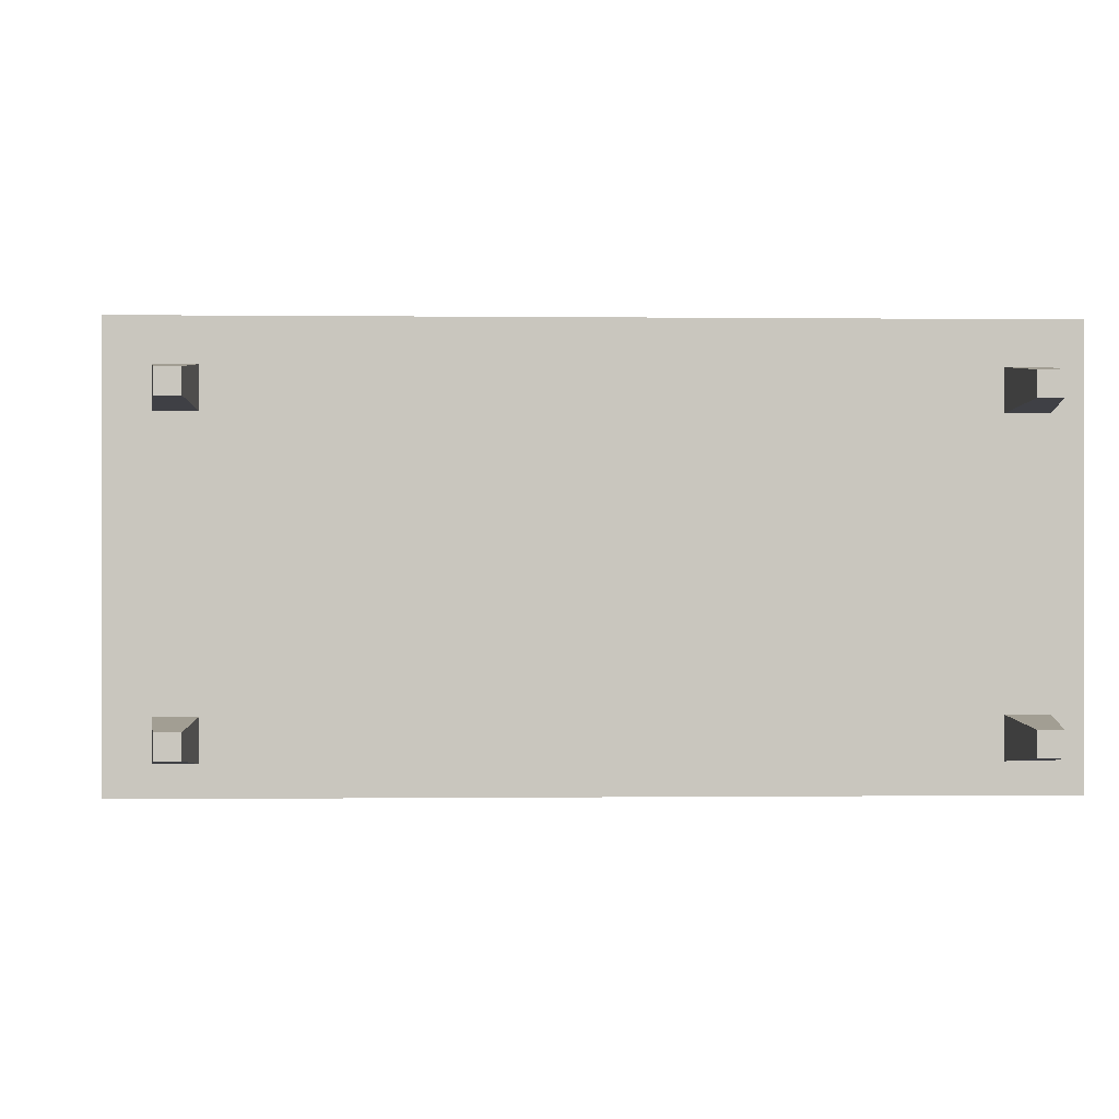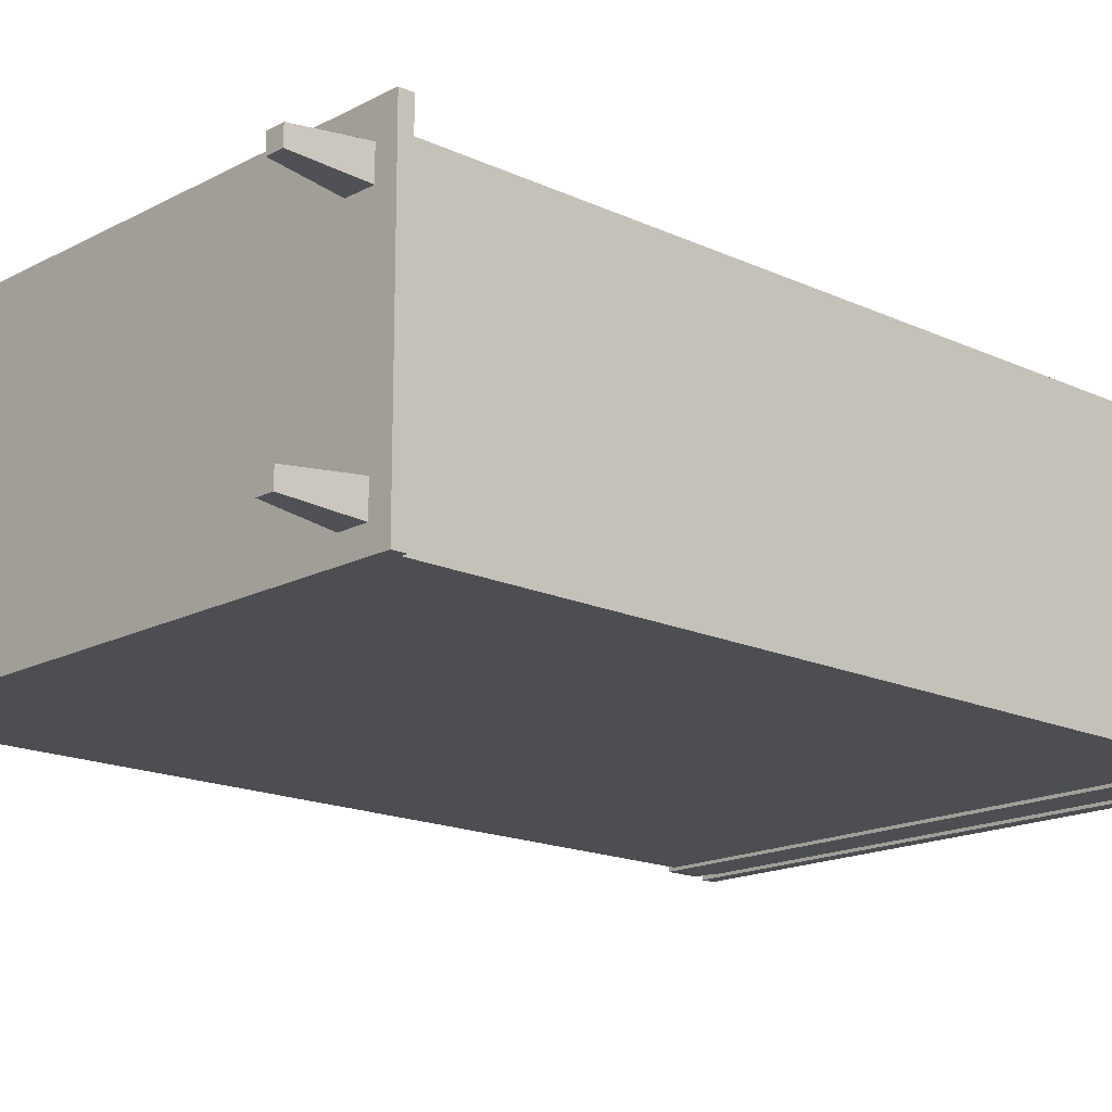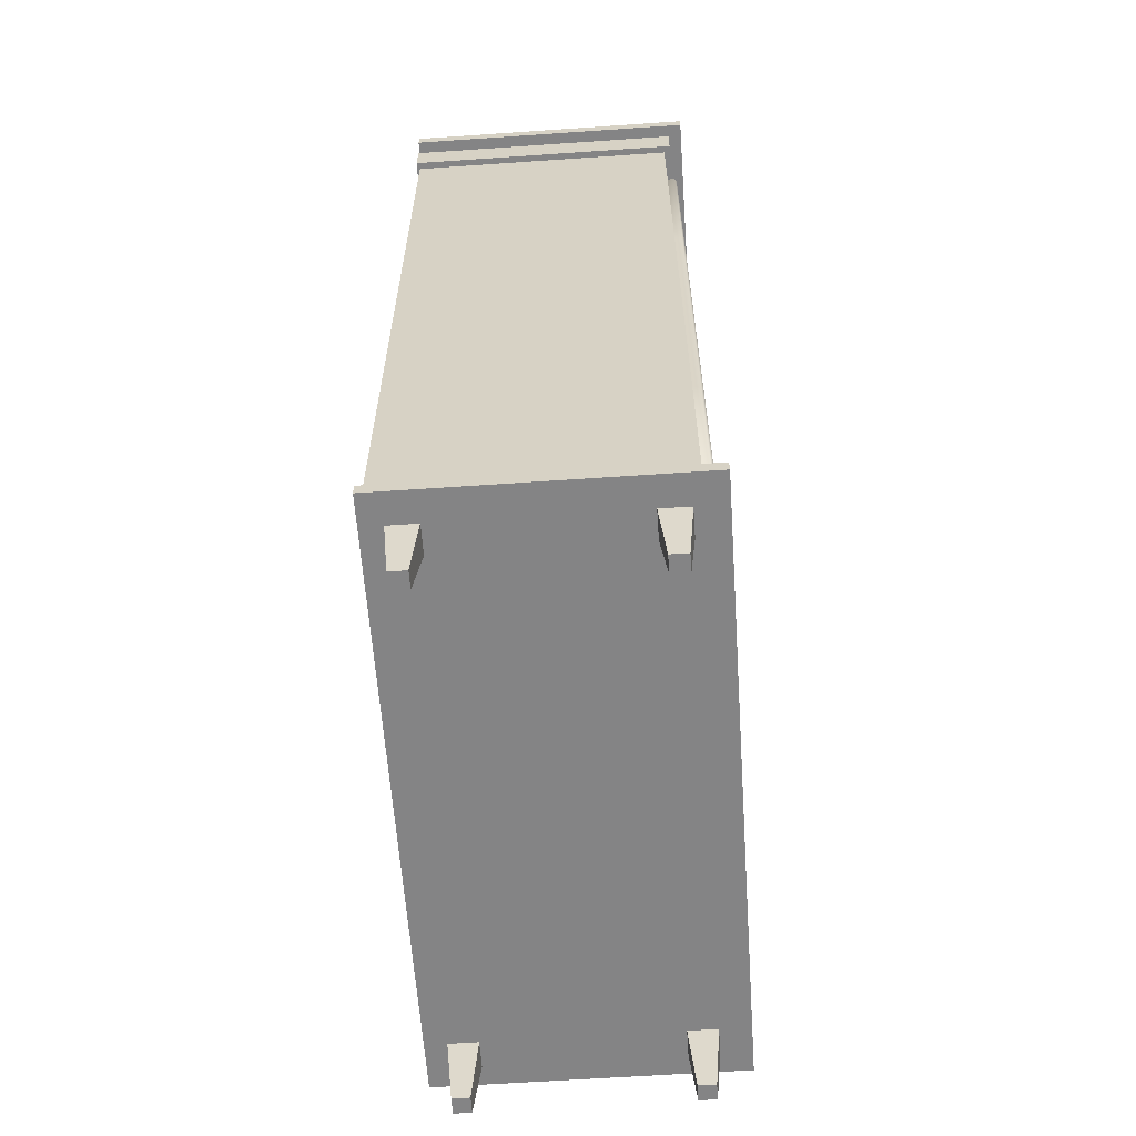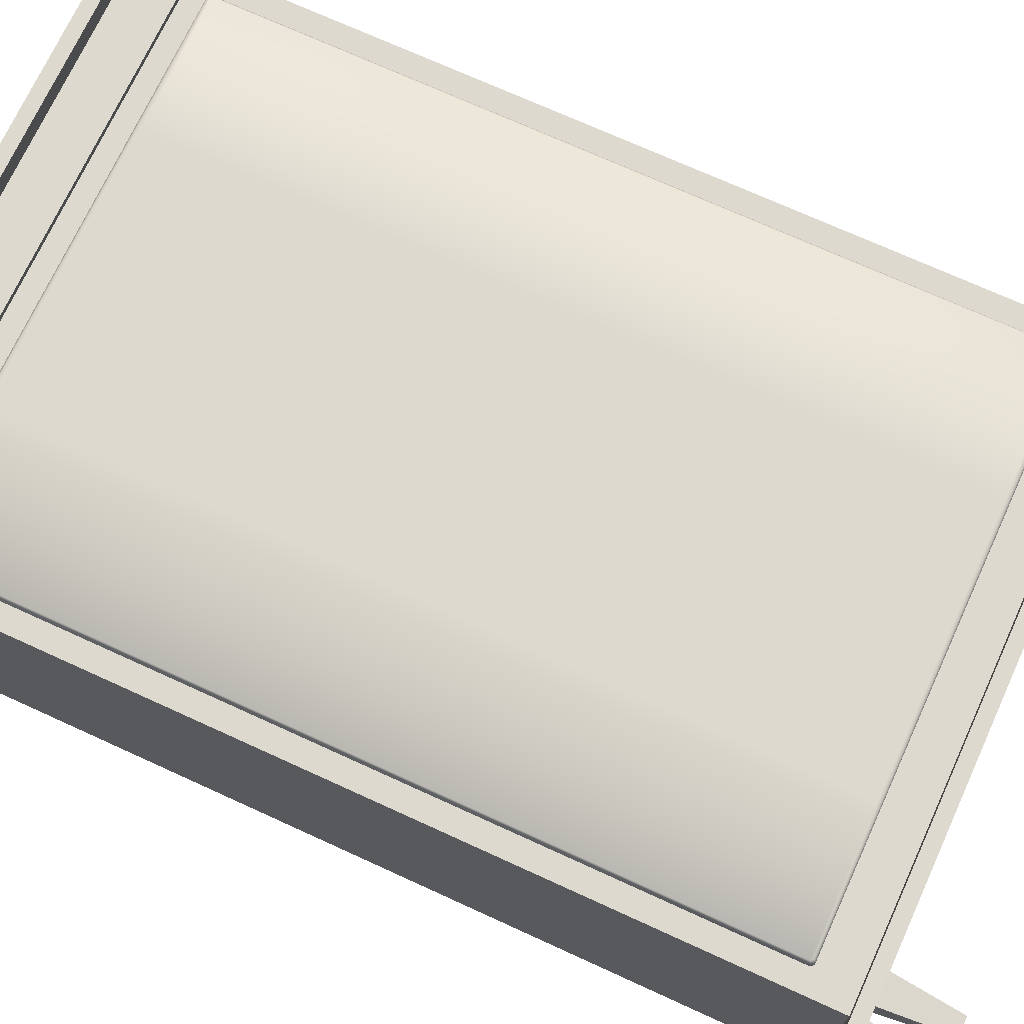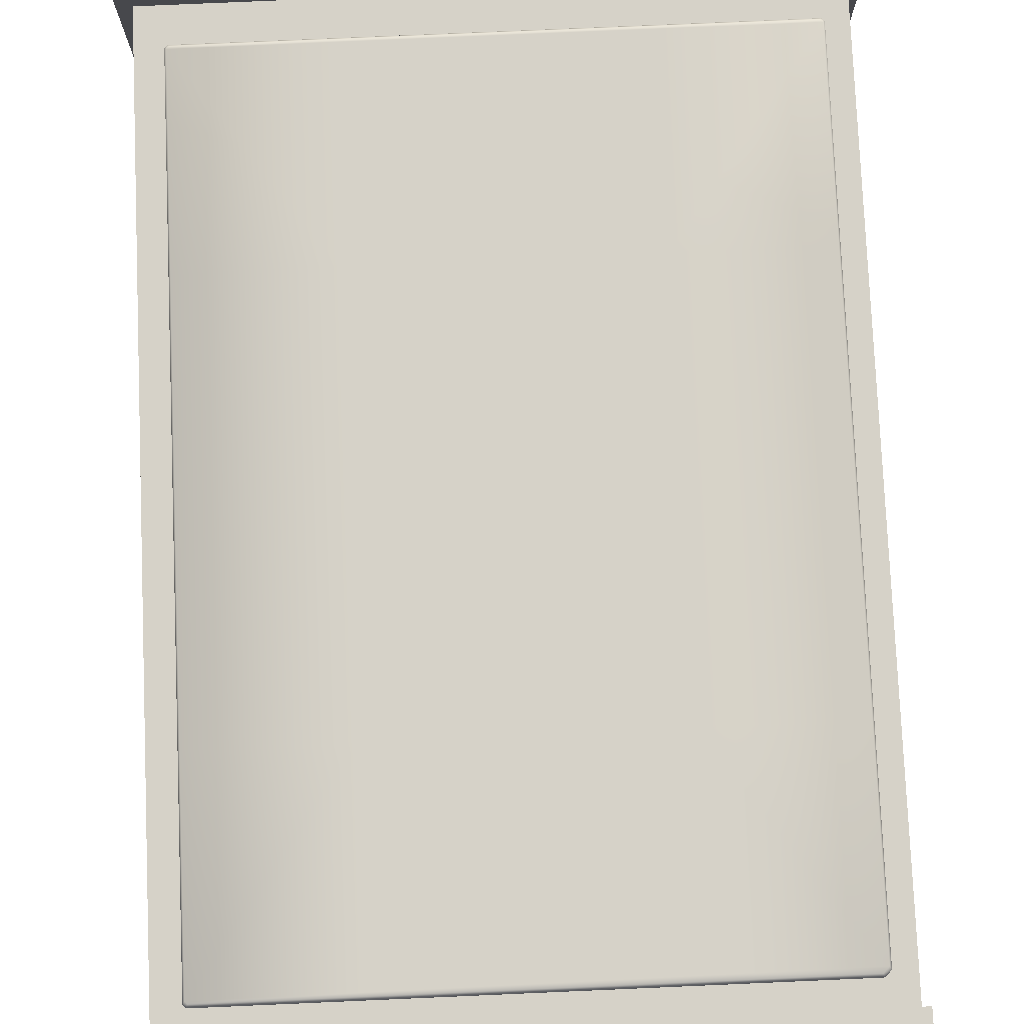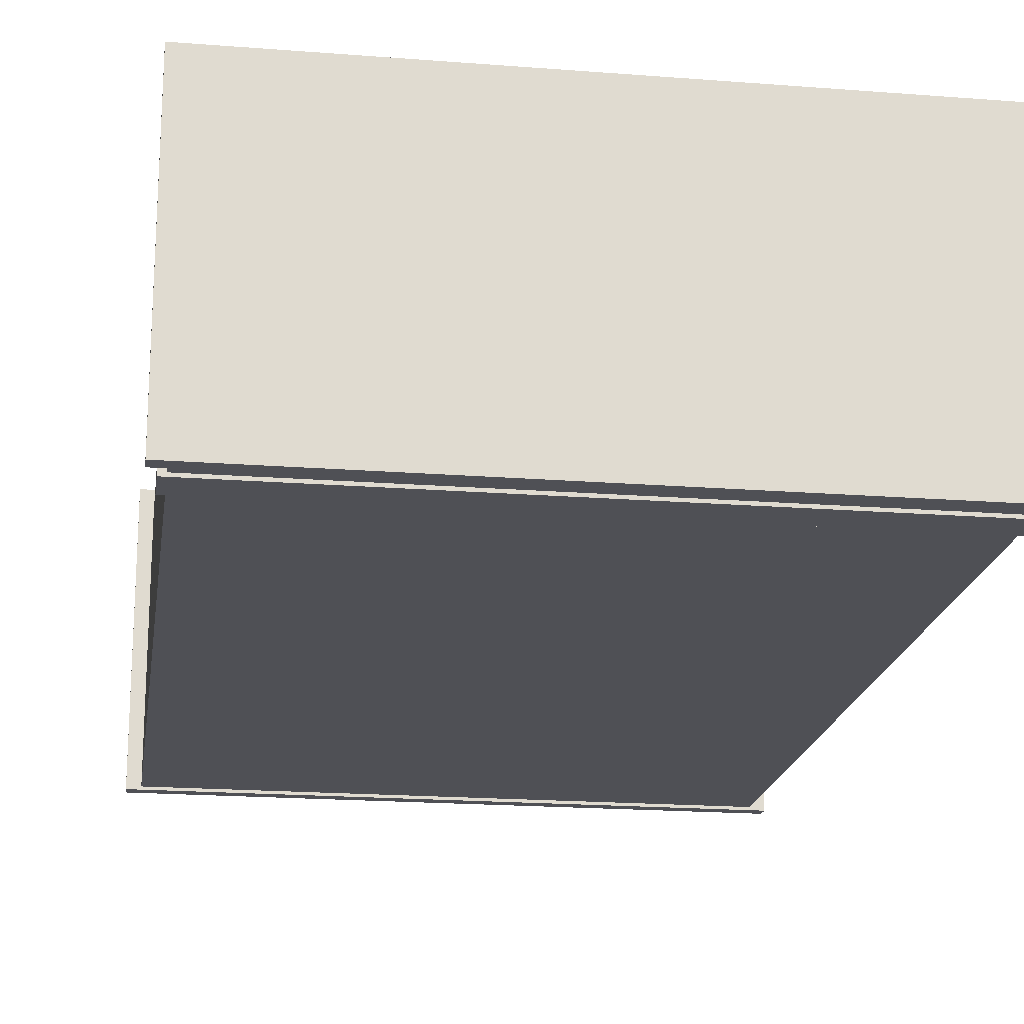
<metadata>
{"format":"obj","ext":"obj","renderer":"f3d","projection":"perspective","resolution":1024,"background":"white","views":[{"elev":-0.2,"azim":-3.2,"up":"+Z"},{"elev":-16.7,"azim":46.8,"up":"+Z"},{"elev":-61.6,"azim":-86.0,"up":"+Y"},{"elev":71.6,"azim":-65.4,"up":"+Z"},{"elev":78.2,"azim":177.5,"up":"+Z"},{"elev":-19.3,"azim":171.7,"up":"+Z"}]}
</metadata>
<code>
v 1.006 0.2526 0.7805
v 0.984 0.001619 0.8634
v 0.984 0.001619 0.8027
v 1.006 0.2526 0.8856
v 0.9011 0.2526 0.7805
v 0.984 0.001619 0.8027
v 0.9233 0.001619 0.8027
v 1.006 0.2526 0.7805
v 0.9011 0.2526 0.8856
v 0.9233 0.001619 0.8027
v 0.9233 0.001619 0.8634
v 0.9011 0.2526 0.7805
v 1.006 0.2526 0.8856
v 0.9233 0.001619 0.8634
v 0.984 0.001619 0.8634
v 0.9011 0.2526 0.8856
v 0.984 0.001619 0.8027
v 0.9233 0.001619 0.8634
v 0.9233 0.001619 0.8027
v 0.984 0.001619 0.8634
v 1.006 0.2526 0.1175
v 0.984 0.001619 0.03458
v 1.006 0.2526 0.01237
v 0.984 0.001619 0.09529
v 0.9011 0.2526 0.01237
v 0.984 0.001619 0.03458
v 0.9233 0.001619 0.03458
v 1.006 0.2526 0.01237
v 0.9011 0.2526 0.1175
v 0.9233 0.001619 0.03458
v 0.9233 0.001619 0.09529
v 0.9011 0.2526 0.01237
v 1.006 0.2526 0.1175
v 0.9233 0.001619 0.09529
v 0.984 0.001619 0.09529
v 0.9011 0.2526 0.1175
v 0.984 0.001619 0.03458
v 0.9233 0.001619 0.09529
v 0.9233 0.001619 0.03458
v 0.984 0.001619 0.09529
v 1.079 3.44 -0.06214
v 1.079 3.39 0.9901
v 1.079 3.39 -0.06214
v 1.079 3.44 0.9901
v -1.078 3.44 -0.06214
v 1.079 3.39 -0.06214
v -1.078 3.39 -0.06214
v 1.079 3.44 -0.06214
v -1.078 3.44 0.9901
v -1.078 3.39 -0.06214
v -1.078 3.39 0.9901
v -1.078 3.44 -0.06214
v 1.079 3.44 0.9901
v -1.078 3.39 0.9901
v 1.079 3.39 0.9901
v -1.078 3.44 0.9901
v 1.079 3.39 -0.06214
v -1.078 3.39 0.9901
v -1.078 3.39 -0.06214
v 1.079 3.39 0.9901
v -1.078 3.44 -0.06214
v 1.079 3.44 0.9901
v 1.079 3.44 -0.06214
v -1.078 3.44 0.9901
v 1.079 0.2846 -0.06214
v 1.079 0.2372 0.9901
v 1.079 0.2372 -0.06214
v 1.079 0.2846 0.9901
v -1.078 0.2846 -0.06214
v 1.079 0.2372 -0.06214
v -1.078 0.2372 -0.06214
v 1.079 0.2846 -0.06214
v -1.078 0.2846 0.9901
v -1.078 0.2372 -0.06214
v -1.078 0.2372 0.9901
v -1.078 0.2846 -0.06214
v 1.079 0.2846 0.9901
v -1.078 0.2372 0.9901
v 1.079 0.2372 0.9901
v -1.078 0.2846 0.9901
v 1.079 0.2372 -0.06214
v -1.078 0.2372 0.9901
v -1.078 0.2372 -0.06214
v 1.079 0.2372 0.9901
v -1.078 0.2846 -0.06214
v 1.079 0.2846 0.9901
v 1.079 0.2846 -0.06214
v -1.078 0.2846 0.9901
v 1.029 1.821 -0.05126
v 1.029 0.2521 0.9167
v 1.029 0.2521 -0.05126
v 1.029 1.821 0.9167
v 1.029 3.39 -0.05126
v 1.029 3.39 0.9167
v -1.028 1.821 -0.05126
v 0.0007184 0.2521 -0.05126
v -1.028 0.2521 -0.05126
v 0.0007184 1.821 -0.05126
v 1.029 0.2521 -0.05126
v 1.029 1.821 -0.05126
v 1.029 3.39 -0.05126
v 0.0007184 3.39 -0.05126
v -1.028 3.39 -0.05126
v 1.052 3.334 -0.06214
v 1.052 3.209 0.9386
v 1.052 3.209 -0.06214
v 1.052 3.334 0.9386
v -1.052 3.334 -0.06214
v 1.052 3.209 -0.06214
v -1.052 3.209 -0.06214
v 1.052 3.334 -0.06214
v -1.052 3.334 0.9386
v -1.052 3.209 -0.06214
v -1.052 3.209 0.9386
v -1.052 3.334 -0.06214
v 1.052 3.334 0.9386
v -1.052 3.209 0.9386
v 1.052 3.209 0.9386
v -1.052 3.334 0.9386
v 1.052 3.209 -0.06214
v -1.052 3.209 0.9386
v -1.052 3.209 -0.06214
v 1.052 3.209 0.9386
v -1.052 3.334 -0.06214
v 1.052 3.334 0.9386
v 1.052 3.334 -0.06214
v -1.052 3.334 0.9386
v 0.0007184 3.39 0.9167
v 1.029 1.821 0.9167
v 1.029 3.39 0.9167
v 0.0007184 1.821 0.9167
v 1.029 0.2521 0.9167
v -1.028 3.39 0.9167
v 0.0007184 0.2521 0.9167
v -1.028 1.821 0.9167
v -1.028 0.2521 0.9167
v 0.9375 3.119 0.9483
v 0.9375 2.447 0.9089
v 0.9375 3.119 0.9089
v 0.9375 2.447 0.9483
v 0.9306 3.11 0.9565
v 0.9306 2.441 0.9565
v 0.9375 1.774 0.9089
v 0.9375 1.774 0.9483
v 0.9306 1.773 0.9565
v 0.9306 1.104 0.9565
v 0.9375 1.101 0.9483
v 0.9306 0.4348 0.9565
v 0.9375 1.101 0.9089
v 0.9375 0.4278 0.9483
v 0.9375 0.4278 0.9089
v 0.9289 0.4192 0.9483
v 0.9375 0.4278 0.9089
v 0.9289 0.4192 0.9089
v 0.9297 3.128 0.9089
v 0.9375 3.119 0.9483
v 0.9375 3.119 0.9089
v 0.9297 3.128 0.9483
v 0.4641 3.128 0.9483
v 0.4641 3.128 0.9089
v -0.001535 3.128 0.9483
v -0.001535 3.128 0.9089
v -0.4672 3.128 0.9483
v -0.4672 3.128 0.9089
v -0.9328 3.128 0.9483
v -0.9328 3.128 0.9089
v -0.951 0.4278 0.9483
v -0.951 1.098 0.9089
v -0.951 0.4278 0.9089
v -0.951 1.098 0.9483
v -0.944 0.4348 0.9565
v -0.944 1.101 0.9565
v -0.951 1.768 0.9483
v -0.944 1.767 0.9565
v -0.951 1.768 0.9089
v -0.944 2.433 0.9565
v -0.951 2.438 0.9483
v -0.944 3.099 0.9565
v -0.951 2.438 0.9089
v -0.951 3.109 0.9483
v -0.951 3.109 0.9089
v -0.9328 3.128 0.9089
v -0.951 3.109 0.9089
v -0.9328 3.128 0.9483
v -0.8667 0.2526 0.7805
v -0.889 0.001619 0.8634
v -0.889 0.001619 0.8027
v -0.8667 0.2526 0.8856
v -0.9719 0.2526 0.7805
v -0.889 0.001619 0.8027
v -0.9497 0.001619 0.8027
v -0.8667 0.2526 0.7805
v -0.9719 0.2526 0.8856
v -0.9497 0.001619 0.8027
v -0.9497 0.001619 0.8634
v -0.9719 0.2526 0.7805
v -0.8667 0.2526 0.8856
v -0.9497 0.001619 0.8634
v -0.889 0.001619 0.8634
v -0.9719 0.2526 0.8856
v -0.889 0.001619 0.8027
v -0.9497 0.001619 0.8634
v -0.9497 0.001619 0.8027
v -0.889 0.001619 0.8634
v -0.8667 0.2526 0.1175
v -0.889 0.001619 0.03458
v -0.8667 0.2526 0.01237
v -0.889 0.001619 0.09529
v -0.9719 0.2526 0.01237
v -0.889 0.001619 0.03458
v -0.9497 0.001619 0.03458
v -0.8667 0.2526 0.01237
v -0.9719 0.2526 0.1175
v -0.9497 0.001619 0.03458
v -0.9497 0.001619 0.09529
v -0.9719 0.2526 0.01237
v -0.8667 0.2526 0.1175
v -0.9497 0.001619 0.09529
v -0.889 0.001619 0.09529
v -0.9719 0.2526 0.1175
v -0.889 0.001619 0.03458
v -0.9497 0.001619 0.09529
v -0.9497 0.001619 0.03458
v -0.889 0.001619 0.09529
v -1.028 0.2521 -0.05126
v -1.028 0.2521 0.9167
v -1.028 1.821 -0.05126
v -1.028 1.821 0.9167
v -1.028 3.39 0.9167
v -1.028 3.39 -0.05126
v 0.9375 0.4278 0.9483
v 0.9306 0.4348 0.9565
v 0.9289 0.4192 0.9483
v 0.9219 0.4262 0.9565
v 0.4576 0.4348 0.9565
v 0.4576 0.4262 0.9565
v 0.4584 1.099 0.9565
v 0.9306 1.104 0.9565
v -0.006701 0.4348 0.9565
v -0.006718 0.4262 0.9565
v 0.4591 1.772 0.9565
v 0.9306 1.773 0.9565
v 0.9306 2.441 0.9565
v -0.005421 1.099 0.9565
v -0.471 0.4348 0.9565
v -0.4711 0.4262 0.9565
v -0.9354 0.4262 0.9565
v -0.4692 1.099 0.9565
v -0.944 0.4348 0.9565
v -0.9423 0.4192 0.9483
v -0.951 0.4278 0.9483
v -0.944 1.101 0.9565
v -0.944 1.767 0.9565
v -0.4674 1.772 0.9565
v -0.944 2.433 0.9565
v -0.004124 1.772 0.9565
v -0.4655 2.445 0.9565
v -0.944 3.099 0.9565
v -0.002832 2.445 0.9565
v -0.4637 3.102 0.9565
v 0.4599 2.445 0.9565
v 0.9306 3.11 0.9565
v -0.001561 3.105 0.9565
v -0.9258 3.118 0.9565
v -0.951 3.109 0.9483
v -0.9328 3.128 0.9483
v -0.4672 3.128 0.9483
v -0.4637 3.118 0.9565
v -0.001535 3.128 0.9483
v 0.4606 3.108 0.9565
v -0.001535 3.118 0.9565
v 0.4606 3.118 0.9565
v 0.4641 3.128 0.9483
v 0.9228 3.118 0.9565
v 0.9375 3.119 0.9483
v 0.9297 3.128 0.9483
v -0.951 0.4278 0.9089
v -0.9423 0.4192 0.9089
v -0.951 0.4278 0.9483
v -0.9423 0.4192 0.9483
v -0.4745 0.4192 0.9483
v -0.4745 0.4192 0.9089
v -0.9354 0.4262 0.9565
v -0.006718 0.4192 0.9089
v -0.4711 0.4262 0.9565
v -0.006718 0.4192 0.9483
v -0.006718 0.4262 0.9565
v 0.4611 0.4192 0.9089
v 0.4576 0.4262 0.9565
v 0.4611 0.4192 0.9483
v 0.9289 0.4192 0.9089
v 0.9219 0.4262 0.9565
v 0.9289 0.4192 0.9483
f 1 2 3
f 4 2 1
f 5 6 7
f 8 6 5
f 9 10 11
f 12 10 9
f 13 14 15
f 16 14 13
f 17 18 19
f 20 18 17
f 21 22 23
f 24 22 21
f 25 26 27
f 28 26 25
f 29 30 31
f 32 30 29
f 33 34 35
f 36 34 33
f 37 38 39
f 40 38 37
f 41 42 43
f 44 42 41
f 45 46 47
f 48 46 45
f 49 50 51
f 52 50 49
f 53 54 55
f 56 54 53
f 57 58 59
f 60 58 57
f 61 62 63
f 64 62 61
f 65 66 67
f 68 66 65
f 69 70 71
f 72 70 69
f 73 74 75
f 76 74 73
f 77 78 79
f 80 78 77
f 81 82 83
f 84 82 81
f 85 86 87
f 88 86 85
f 89 90 91
f 92 90 89
f 93 92 89
f 94 92 93
f 95 96 97
f 98 96 95
f 98 99 96
f 100 99 98
f 100 98 101
f 101 98 102
f 98 95 102
f 102 95 103
f 104 105 106
f 107 105 104
f 108 109 110
f 111 109 108
f 112 113 114
f 115 113 112
f 116 117 118
f 119 117 116
f 120 121 122
f 123 121 120
f 124 125 126
f 127 125 124
f 128 129 130
f 131 129 128
f 131 132 129
f 133 131 128
f 134 132 131
f 135 131 133
f 131 136 134
f 135 136 131
f 137 138 139
f 140 138 137
f 141 140 137
f 142 140 141
f 140 143 138
f 142 144 140
f 144 143 140
f 145 144 142
f 146 144 145
f 147 143 144
f 147 144 146
f 148 147 146
f 149 143 147
f 150 147 148
f 150 149 147
f 151 149 150
f 152 153 150
f 154 153 152
f 155 156 157
f 158 156 155
f 158 155 159
f 159 155 160
f 159 160 161
f 161 160 162
f 161 162 163
f 163 162 164
f 163 164 165
f 165 164 166
f 167 168 169
f 170 168 167
f 171 170 167
f 172 170 171
f 173 168 170
f 172 173 170
f 174 173 172
f 175 168 173
f 176 173 174
f 177 175 173
f 177 173 176
f 178 177 176
f 179 175 177
f 180 177 178
f 180 179 177
f 181 179 180
f 180 182 183
f 184 182 180
f 185 186 187
f 188 186 185
f 189 190 191
f 192 190 189
f 193 194 195
f 196 194 193
f 197 198 199
f 200 198 197
f 201 202 203
f 204 202 201
f 205 206 207
f 208 206 205
f 209 210 211
f 212 210 209
f 213 214 215
f 216 214 213
f 217 218 219
f 220 218 217
f 221 222 223
f 224 222 221
f 225 226 227
f 227 226 228
f 229 227 228
f 230 227 229
f 231 232 233
f 233 232 234
f 232 235 234
f 234 235 236
f 232 237 235
f 238 237 232
f 235 239 236
f 236 239 240
f 238 241 237
f 242 241 238
f 243 241 242
f 237 244 235
f 235 244 239
f 239 245 240
f 240 245 246
f 246 245 247
f 239 248 245
f 244 248 239
f 247 245 249
f 245 248 249
f 249 250 247
f 251 250 249
f 249 248 252
f 248 253 252
f 254 253 248
f 244 254 248
f 254 255 253
f 237 256 244
f 256 254 244
f 241 256 237
f 257 255 254
f 256 257 254
f 255 257 258
f 241 259 256
f 259 257 256
f 258 257 260
f 259 260 257
f 261 259 241
f 261 241 243
f 262 261 243
f 261 263 259
f 263 260 259
f 258 260 264
f 258 264 265
f 265 264 266
f 264 267 266
f 264 260 268
f 268 267 264
f 263 268 260
f 268 269 267
f 270 261 262
f 270 263 261
f 271 268 263
f 271 269 268
f 270 271 263
f 272 269 271
f 272 271 270
f 273 269 272
f 274 270 262
f 272 270 274
f 274 273 272
f 262 275 274
f 276 273 274
f 274 275 276
f 277 278 279
f 279 278 280
f 278 281 280
f 282 281 278
f 281 283 280
f 284 281 282
f 285 283 281
f 286 281 284
f 286 285 281
f 287 285 286
f 288 286 284
f 286 289 287
f 290 286 288
f 290 289 286
f 291 290 288
f 290 292 289
f 293 290 291
f 293 292 290

</code>
